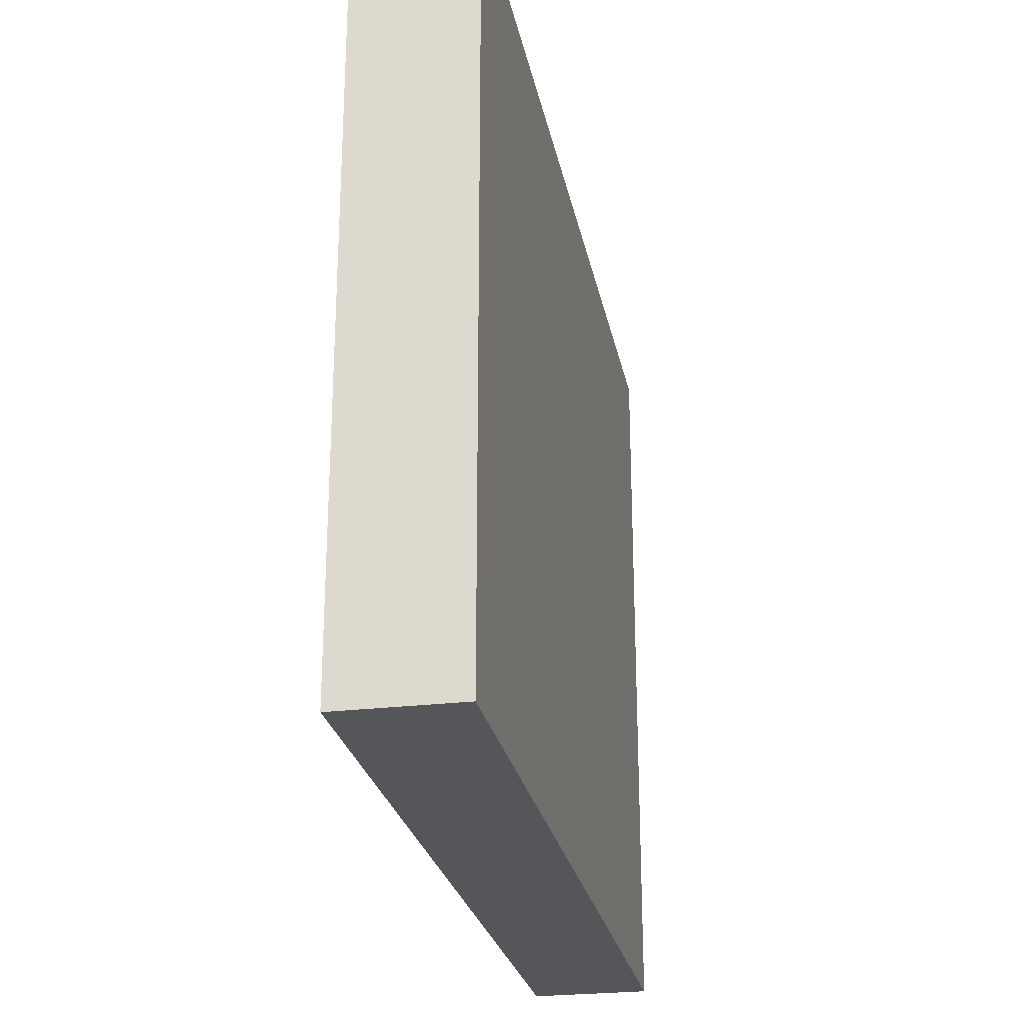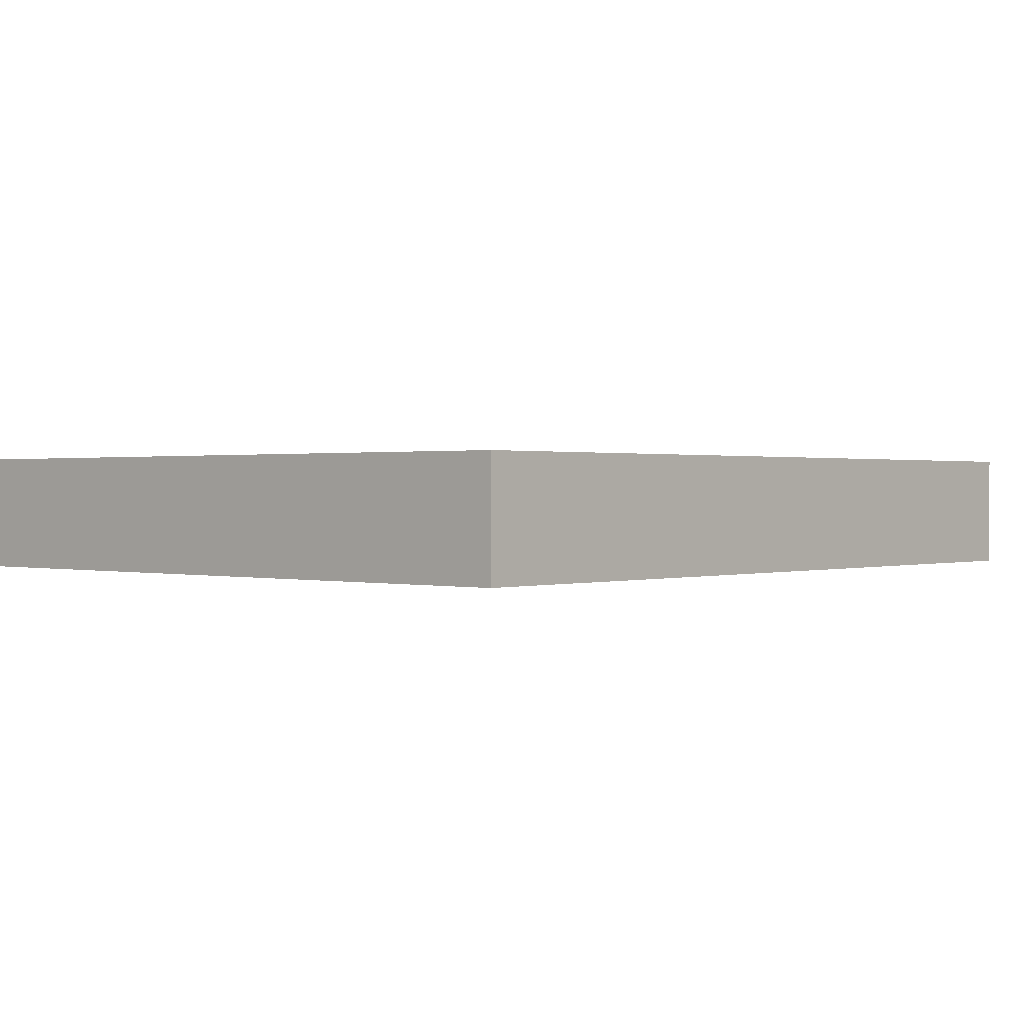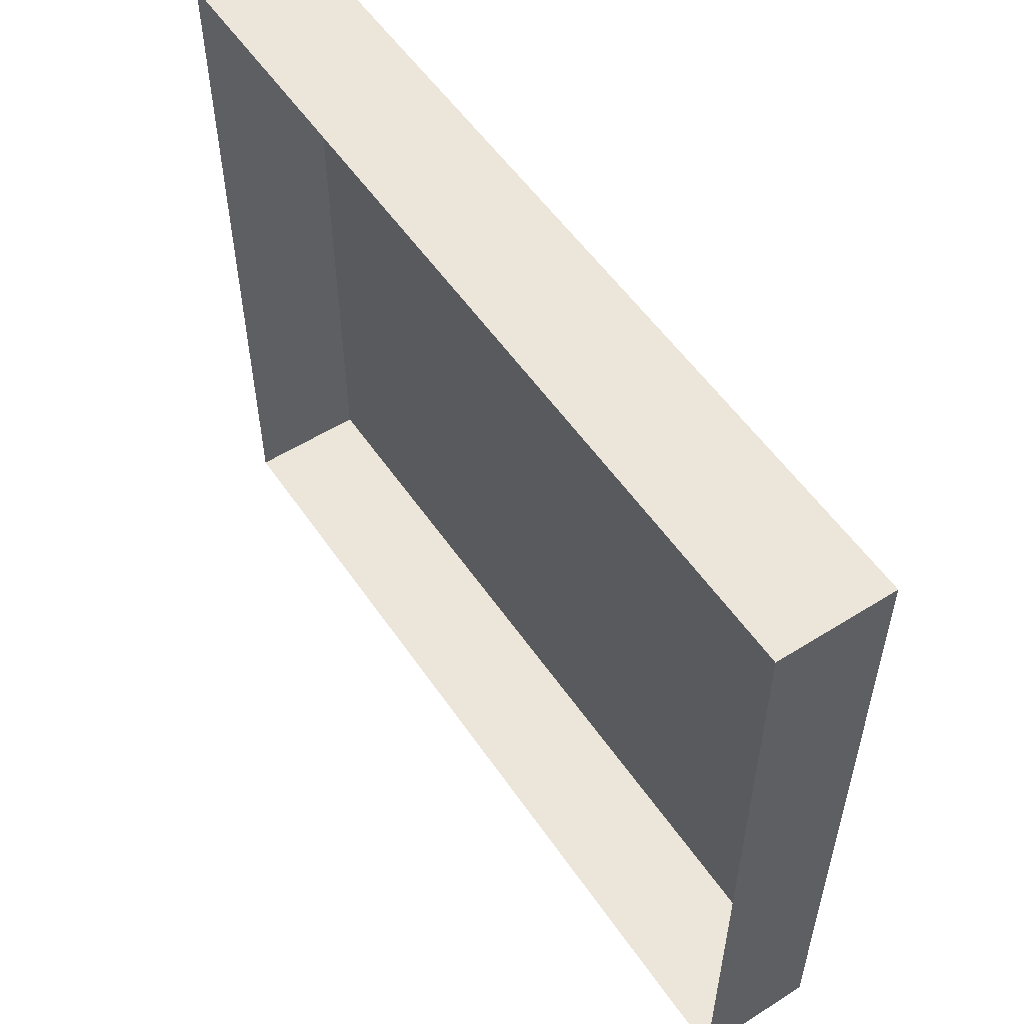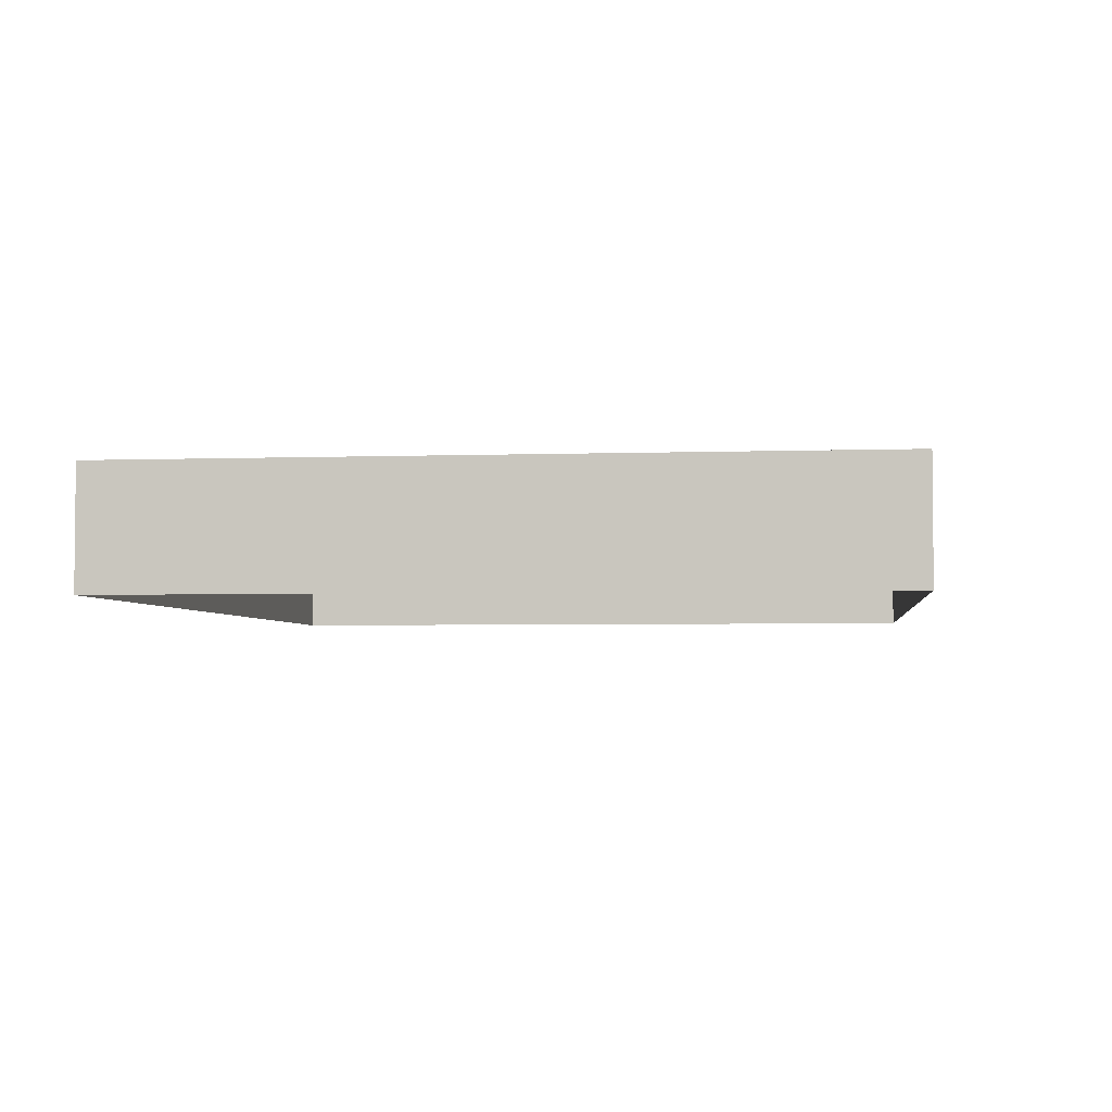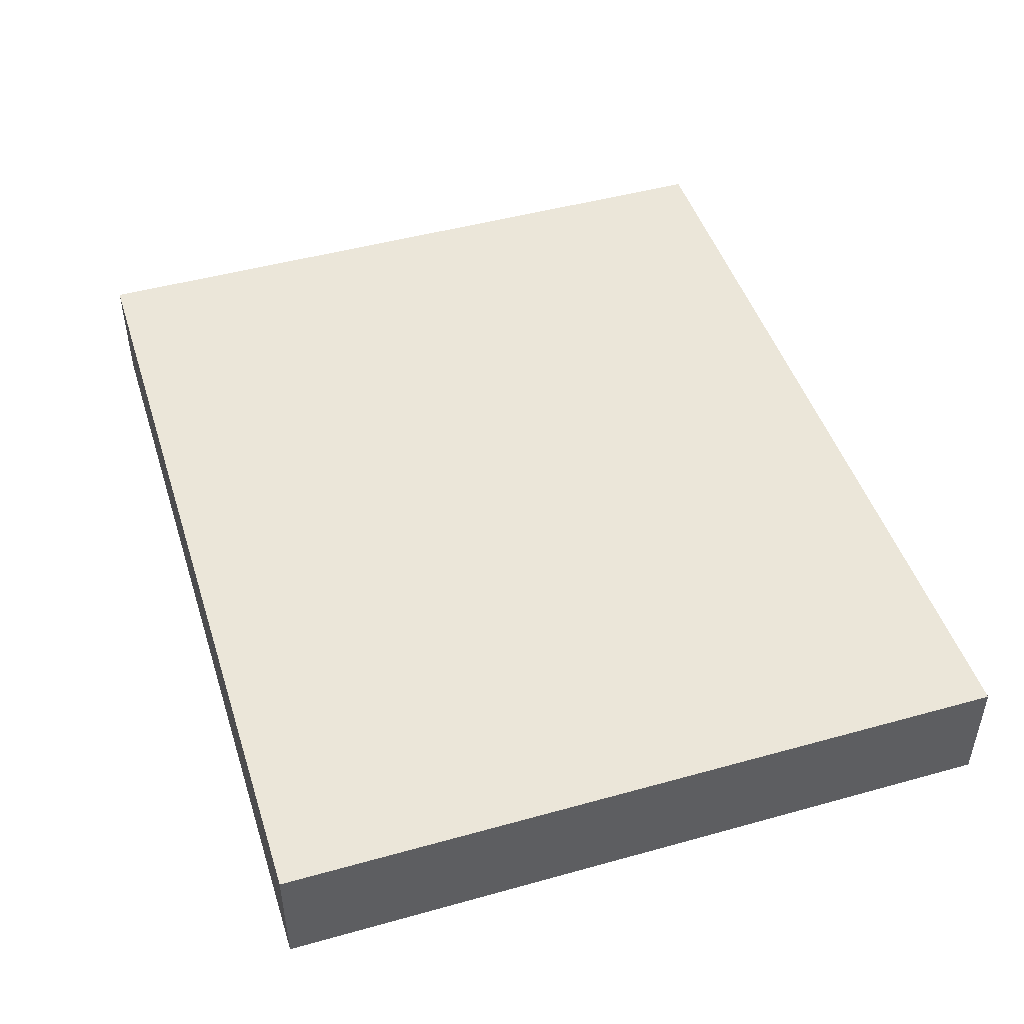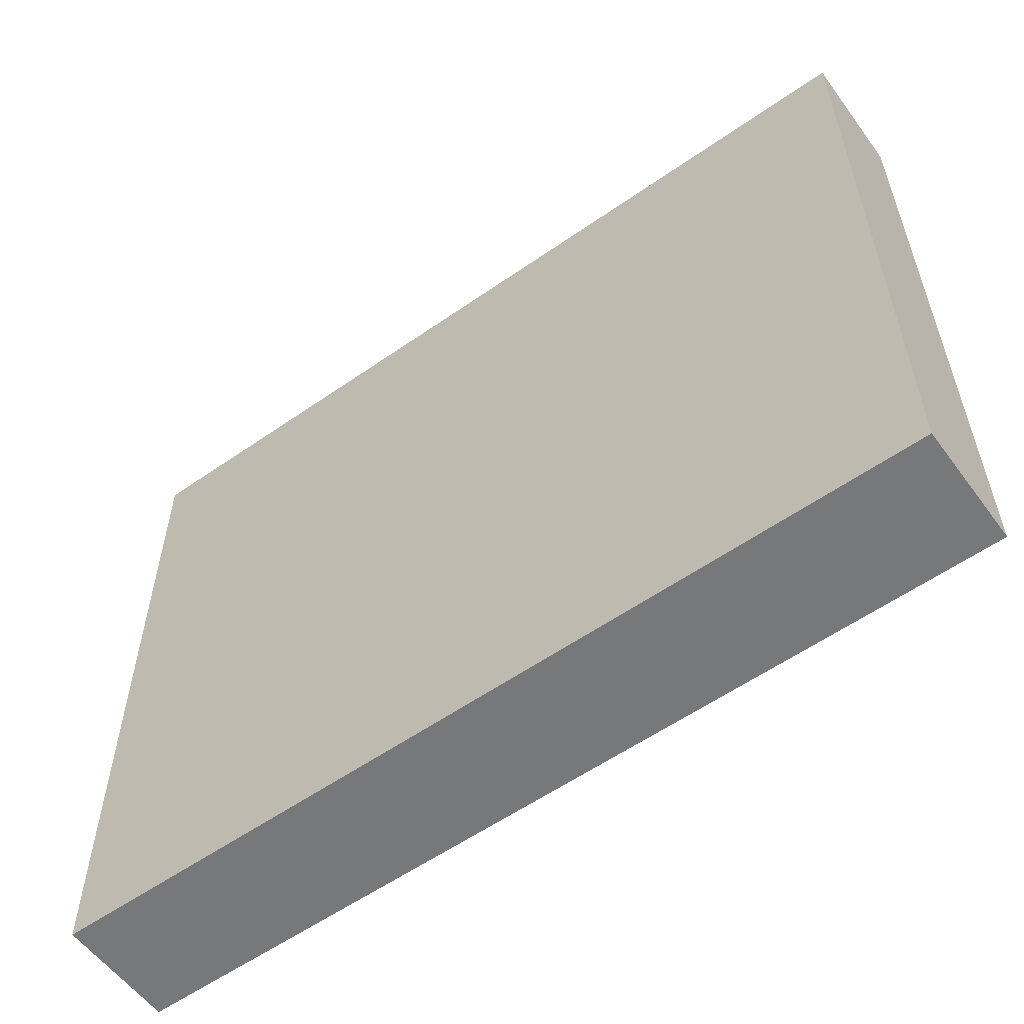
<metadata>
{"format":"obj","ext":"obj","renderer":"f3d","projection":"perspective","resolution":1024,"background":"white","views":[{"elev":-25.7,"azim":101.0,"up":"+Z"},{"elev":0.6,"azim":131.6,"up":"+Y"},{"elev":54.5,"azim":56.3,"up":"+Z"},{"elev":-3.6,"azim":96.9,"up":"+Y"},{"elev":47.1,"azim":72.5,"up":"+Y"},{"elev":-57.4,"azim":-144.0,"up":"+Z"}]}
</metadata>
<code>
o mesh64/mesh64-geometry#mesh64-geometry
v 0.125 -0.1427 -0.05361
v 0.125 -0.1503 -0.006431
v 0.125 -0.1427 -0.006431
v 0.125 -0.1503 -0.05361
v 0.06834 -0.1503 -0.006431
v 0.06834 -0.1427 -0.006431
v 0.06834 -0.1503 -0.05361
v 0.06834 -0.1427 -0.05361
f 1 2 3
f 2 1 4
f 5 3 2
f 6 1 3
f 1 7 4
f 3 5 6
f 1 6 8
f 7 1 8
f 5 8 6
f 8 5 7
f 3 2 1
f 4 1 2
f 2 3 5
f 3 1 6
f 4 7 1
f 6 5 3
f 8 6 1
f 8 1 7
f 6 8 5
f 7 5 8

</code>
